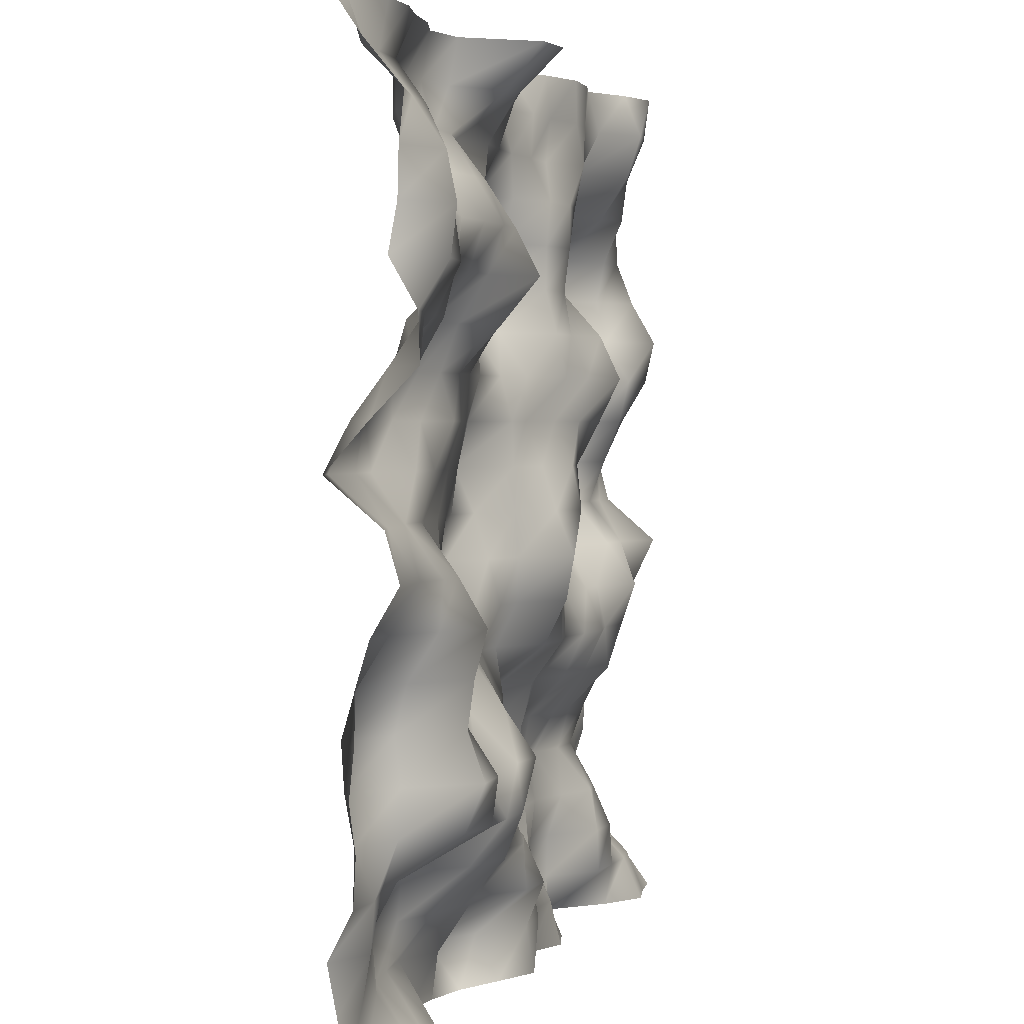
<metadata>
{"format":"obj","ext":"obj","renderer":"f3d","projection":"perspective","resolution":1024,"background":"white","views":[{"elev":2.0,"azim":105.1,"up":"+Z"}]}
</metadata>
<code>
o TerrainMesh
v -5 0.4389 -5
v -4.5 0.4827 -5
v -4 0.5668 -5
v -3.5 0.2158 -5
v -3 -0.345 -5
v -2.5 -0.3964 -5
v -2 -0.1225 -5
v -1.5 0.16 -5
v -1 0.2722 -5
v -0.5 0.03861 -5
v 0 0.2077 -5
v 0.5 0.3484 -5
v 1 0.07969 -5
v 1.5 -0.2023 -5
v 2 -0.3578 -5
v 2.5 -0.4351 -5
v 3 -0.02706 -5
v 3.5 0.03785 -5
v 4 0.07912 -5
v 4.5 -0.2517 -5
v 5 -0.2562 -5
v -5 0.07332 -4.5
v -4.5 0.2717 -4.5
v -4 0.3466 -4.5
v -3.5 0.3069 -4.5
v -3 0.2515 -4.5
v -2.5 -0.2818 -4.5
v -2 -0.4228 -4.5
v -1.5 -0.06571 -4.5
v -1 0.152 -4.5
v -0.5 0.1075 -4.5
v 0 0.2673 -4.5
v 0.5 0.2611 -4.5
v 1 -0.175 -4.5
v 1.5 -0.5744 -4.5
v 2 -0.2934 -4.5
v 2.5 -0.5654 -4.5
v 3 -0.5311 -4.5
v 3.5 -0.4779 -4.5
v 4 -0.3001 -4.5
v 4.5 -0.2822 -4.5
v 5 -0.3563 -4.5
v -5 -0.4151 -4
v -4.5 -0.298 -4
v -4 -0.2001 -4
v -3.5 0.2795 -4
v -3 0.2378 -4
v -2.5 -0.2612 -4
v -2 -0.3769 -4
v -1.5 -0.2347 -4
v -1 -0.1035 -4
v -0.5 -0.07143 -4
v 0 0.1805 -4
v 0.5 0.4597 -4
v 1 0.3949 -4
v 1.5 -0.03643 -4
v 2 -0.01849 -4
v 2.5 -0.2011 -4
v 3 -0.417 -4
v 3.5 -0.5184 -4
v 4 -0.404 -4
v 4.5 -0.196 -4
v 5 -0.4543 -4
v -5 -0.5737 -3.5
v -4.5 -0.5711 -3.5
v -4 -0.2759 -3.5
v -3.5 0.05698 -3.5
v -3 0.1524 -3.5
v -2.5 -0.08992 -3.5
v -2 -0.2929 -3.5
v -1.5 -0.2838 -3.5
v -1 -0.4425 -3.5
v -0.5 -0.4315 -3.5
v 0 -0.08582 -3.5
v 0.5 0.2275 -3.5
v 1 0.3665 -3.5
v 1.5 0.2485 -3.5
v 2 0.4265 -3.5
v 2.5 0.1987 -3.5
v 3 -0.3653 -3.5
v 3.5 -0.2568 -3.5
v 4 -0.2502 -3.5
v 4.5 -0.1545 -3.5
v 5 -0.1988 -3.5
v -5 -0.4211 -3
v -4.5 -0.4105 -3
v -4 -0.4236 -3
v -3.5 -0.2316 -3
v -3 -0.2645 -3
v -2.5 -0.4494 -3
v -2 -0.447 -3
v -1.5 -0.3843 -3
v -1 -0.2136 -3
v -0.5 -0.6278 -3
v 0 -0.5222 -3
v 0.5 -0.2332 -3
v 1 0.1835 -3
v 1.5 0.5089 -3
v 2 0.6218 -3
v 2.5 0.5861 -3
v 3 0.5682 -3
v 3.5 0.4365 -3
v 4 -0.08045 -3
v 4.5 -0.3558 -3
v 5 -0.1715 -3
v -5 -0.4087 -2.5
v -4.5 -0.498 -2.5
v -4 -0.4299 -2.5
v -3.5 -0.05368 -2.5
v -3 -0.1195 -2.5
v -2.5 -0.1886 -2.5
v -2 -0.3632 -2.5
v -1.5 -0.4392 -2.5
v -1 -0.1962 -2.5
v -0.5 -0.4971 -2.5
v 0 -0.4325 -2.5
v 0.5 -0.1536 -2.5
v 1 0.09605 -2.5
v 1.5 0.631 -2.5
v 2 0.5641 -2.5
v 2.5 0.3003 -2.5
v 3 0.6344 -2.5
v 3.5 0.6444 -2.5
v 4 -0.05145 -2.5
v 4.5 -0.4527 -2.5
v 5 -0.2375 -2.5
v -5 -0.6 -2
v -4.5 -0.6336 -2
v -4 -0.03462 -2
v -3.5 0.1944 -2
v -3 0.3614 -2
v -2.5 0.1827 -2
v -2 0.06553 -2
v -1.5 -0.1604 -2
v -1 -0.071 -2
v -0.5 -0.3689 -2
v 0 -0.4019 -2
v 0.5 -0.001992 -2
v 1 0.08401 -2
v 1.5 0.2876 -2
v 2 0.05803 -2
v 2.5 0.03237 -2
v 3 0.3047 -2
v 3.5 0.4623 -2
v 4 -0.119 -2
v 4.5 -0.4843 -2
v 5 -0.1856 -2
v -5 -0.4573 -1.5
v -4.5 -0.2755 -1.5
v -4 0.2462 -1.5
v -3.5 0.4225 -1.5
v -3 0.3316 -1.5
v -2.5 0.4144 -1.5
v -2 0.3126 -1.5
v -1.5 0.2022 -1.5
v -1 0.2887 -1.5
v -0.5 0.2154 -1.5
v 0 -0.2227 -1.5
v 0.5 -0.2562 -1.5
v 1 -0.1769 -1.5
v 1.5 -0.06536 -1.5
v 2 -0.065 -1.5
v 2.5 0.1098 -1.5
v 3 0.3823 -1.5
v 3.5 0.5331 -1.5
v 4 0.0057 -1.5
v 4.5 -0.3384 -1.5
v 5 -0.1884 -1.5
v -5 -0.09416 -1
v -4.5 0.3656 -1
v -4 0.4674 -1
v -3.5 0.5933 -1
v -3 0.226 -1
v -2.5 0.2128 -1
v -2 0.06454 -1
v -1.5 0.1763 -1
v -1 0.2693 -1
v -0.5 0.4616 -1
v 0 0.02038 -1
v 0.5 -0.02876 -1
v 1 -0.1878 -1
v 1.5 -0.2549 -1
v 2 -0.2678 -1
v 2.5 -0.0784 -1
v 3 0.1155 -1
v 3.5 0.6673 -1
v 4 0.3309 -1
v 4.5 -0.007899 -1
v 5 -0.03532 -1
v -5 0.2797 -0.5
v -4.5 0.6122 -0.5
v -4 0.2972 -0.5
v -3.5 0.2481 -0.5
v -3 -0.151 -0.5
v -2.5 -0.2677 -0.5
v -2 -0.07712 -0.5
v -1.5 0.1378 -0.5
v -1 0.3844 -0.5
v -0.5 0.5522 -0.5
v 0 0.03712 -0.5
v 0.5 -0.1648 -0.5
v 1 -0.5163 -0.5
v 1.5 -0.5645 -0.5
v 2 -0.2757 -0.5
v 2.5 -0.1015 -0.5
v 3 -0.02005 -0.5
v 3.5 0.3712 -0.5
v 4 0.3766 -0.5
v 4.5 0.2971 -0.5
v 5 0.2594 -0.5
v -5 -0.09397 0
v -4.5 -0.0936 0
v -4 -0.0998 0
v -3.5 -0.1745 0
v -3 -0.4803 0
v -2.5 -0.4141 0
v -2 -0.2485 0
v -1.5 0.09991 0
v -1 0.5119 0
v -0.5 0.3465 0
v 0 0 0
v 0.5 -0.3271 0
v 1 -0.44 0
v 1.5 -0.3484 0
v 2 -0.2899 0
v 2.5 -0.2862 0
v 3 -0.1609 0
v 3.5 -0.1645 0
v 4 -0.01295 0
v 4.5 -0.01874 0
v 5 0.1129 0
v -5 -0.22 0.5
v -4.5 -0.1619 0.5
v -4 0.08434 0.5
v -3.5 -0.24 0.5
v -3 -0.6645 0.5
v -2.5 -0.3955 0.5
v -2 -0.0364 0.5
v -1.5 0.3414 0.5
v -1 0.4098 0.5
v -0.5 0.1815 0.5
v 0 -0.01856 0.5
v 0.5 -0.5522 0.5
v 1 -0.3695 0.5
v 1.5 -0.3247 0.5
v 2 -0.2245 0.5
v 2.5 -0.1705 0.5
v 3 -0.2121 0.5
v 3.5 -0.5135 0.5
v 4 -0.5013 0.5
v 4.5 -0.6094 0.5
v 5 -0.4841 0.5
v -5 0.07273 1
v -4.5 0.2006 1
v -4 0.2796 1
v -3.5 0.09752 1
v -3 -0.2711 1
v -2.5 0.209 1
v -2 0.4889 1
v -1.5 0.3603 1
v -1 0.1949 1
v -0.5 -0.01267 1
v 0 -0.03183 1
v 0.5 -0.3991 1
v 1 -0.2693 1
v 1.5 -0.1823 1
v 2 -0.1128 1
v 2.5 -0.3174 1
v 3 -0.4565 1
v 3.5 -0.5688 1
v 4 -0.4402 1
v 4.5 -0.3894 1
v 5 -0.03856 1
v -5 0.07304 1.5
v -4.5 0.5039 1.5
v -4 0.3992 1.5
v -3.5 0.1097 1.5
v -3 0.1589 1.5
v -2.5 0.5679 1.5
v -2 0.7339 1.5
v -1.5 0.4687 1.5
v -1 0.3324 1.5
v -0.5 0.005069 1.5
v 0 -0.1631 1.5
v 0.5 -0.2573 1.5
v 1 -0.2361 1.5
v 1.5 -0.2022 1.5
v 2 -0.2592 1.5
v 2.5 -0.3394 1.5
v 3 -0.4595 1.5
v 3.5 -0.06468 1.5
v 4 -0.167 1.5
v 4.5 -0.01208 1.5
v 5 0.4512 1.5
v -5 0.1812 2
v -4.5 0.6154 2
v -4 0.1032 2
v -3.5 -0.2827 2
v -3 0.01612 2
v -2.5 0.2663 2
v -2 0.4988 2
v -1.5 0.2702 2
v -1 0.2236 2
v -0.5 -0.3259 2
v 0 -0.4798 2
v 0.5 -0.2943 2
v 1 0.07307 2
v 1.5 0.2501 2
v 2 -0.06553 2
v 2.5 -0.2193 2
v 3 -0.3122 2
v 3.5 0.2282 2
v 4 0.2934 2
v 4.5 0.3421 2
v 5 0.4357 2
v -5 -0.03722 2.5
v -4.5 0.3313 2.5
v -4 -0.01444 2.5
v -3.5 -0.5724 2.5
v -3 -0.5515 2.5
v -2.5 -0.1231 2.5
v -2 0.05448 2.5
v -1.5 0.1877 2.5
v -1 0.09221 2.5
v -0.5 -0.4936 2.5
v 0 -0.807 2.5
v 0.5 -0.4503 2.5
v 1 0.3546 2.5
v 1.5 0.6698 2.5
v 2 0.2501 2.5
v 2.5 0.1886 2.5
v 3 0.2039 2.5
v 3.5 0.3565 2.5
v 4 0.5517 2.5
v 4.5 0.5949 2.5
v 5 0.1461 2.5
v -5 -0.3897 3
v -4.5 0.1383 3
v -4 0.08552 3
v -3.5 -0.3547 3
v -3 -0.6951 3
v -2.5 -0.4199 3
v -2 -0.08304 3
v -1.5 0.2508 3
v -1 0.1019 3
v -0.5 -0.3088 3
v 0 -0.6003 3
v 0.5 -0.4137 3
v 1 0.1735 3
v 1.5 0.4133 3
v 2 0.4237 3
v 2.5 0.3602 3
v 3 0.2645 3
v 3.5 0.2191 3
v 4 0.4782 3
v 4.5 0.658 3
v 5 0.2392 3
v -5 -0.1459 3.5
v -4.5 0.1164 3.5
v -4 0.3044 3.5
v -3.5 0.1641 3.5
v -3 -0.06934 3.5
v -2.5 -0.01246 3.5
v -2 0.1892 3.5
v -1.5 0.2576 3.5
v -1 0.1487 3.5
v -0.5 -0.1582 3.5
v 0 -0.4317 3.5
v 0.5 -0.2872 3.5
v 1 -0.06807 3.5
v 1.5 0.09062 3.5
v 2 0.1109 3.5
v 2.5 0.01641 3.5
v 3 -0.2598 3.5
v 3.5 -0.05698 3.5
v 4 0.2849 3.5
v 4.5 0.5566 3.5
v 5 0.2518 3.5
v -5 -0.09458 4
v -4.5 0.002787 4
v -4 0.3729 4
v -3.5 0.4894 4
v -3 -0.01691 4
v -2.5 0.1364 4
v -2 0.295 4
v -1.5 -0.03254 4
v -1 -0.08016 4
v -0.5 -0.1753 4
v 0 -0.1849 4
v 0.5 -0.1652 4
v 1 -0.3958 4
v 1.5 -0.2908 4
v 2 -0.3209 4
v 2.5 -0.2918 4
v 3 -0.4491 4
v 3.5 -0.254 4
v 4 0.2001 4
v 4.5 0.2252 4
v 5 0.3065 4
v -5 0.3065 4.5
v -4.5 0.437 4.5
v -4 0.5872 4.5
v -3.5 0.6541 4.5
v -3 0.2432 4.5
v -2.5 0.1908 4.5
v -2 0.2112 4.5
v -1.5 0.02155 4.5
v -1 -0.05153 4.5
v -0.5 -0.3048 4.5
v 0 -0.01301 4.5
v 0.5 0.1472 4.5
v 1 0.1838 4.5
v 1.5 -0.3151 4.5
v 2 -0.4614 4.5
v 2.5 -0.4736 4.5
v 3 -0.4455 4.5
v 3.5 -0.2579 4.5
v 4 -0.2618 4.5
v 4.5 -0.2717 4.5
v 5 -0.1019 4.5
v -5 0.3053 5
v -4.5 0.4768 5
v -4 0.6558 5
v -3.5 0.4555 5
v -3 0.1165 5
v -2.5 0.2131 5
v -2 0.2012 5
v -1.5 -0.02728 5
v -1 -0.3429 5
v -0.5 -0.3783 5
v 0 0.2992 5
v 0.5 0.6716 5
v 1 0.5802 5
v 1.5 -0.2125 5
v 2 -0.3648 5
v 2.5 -0.2406 5
v 3 -0.2101 5
v 3.5 -0.1217 5
v 4 -0.1602 5
v 4.5 -0.4233 5
v 5 -0.4389 5
f 1 2 22
f 2 23 22
f 2 3 23
f 3 24 23
f 3 4 24
f 4 25 24
f 4 5 25
f 5 26 25
f 5 6 26
f 6 27 26
f 6 7 27
f 7 28 27
f 7 8 28
f 8 29 28
f 8 9 29
f 9 30 29
f 9 10 30
f 10 31 30
f 10 11 31
f 11 32 31
f 11 12 32
f 12 33 32
f 12 13 33
f 13 34 33
f 13 14 34
f 14 35 34
f 14 15 35
f 15 36 35
f 15 16 36
f 16 37 36
f 16 17 37
f 17 38 37
f 17 18 38
f 18 39 38
f 18 19 39
f 19 40 39
f 19 20 40
f 20 41 40
f 20 21 41
f 21 42 41
f 22 23 43
f 23 44 43
f 23 24 44
f 24 45 44
f 24 25 45
f 25 46 45
f 25 26 46
f 26 47 46
f 26 27 47
f 27 48 47
f 27 28 48
f 28 49 48
f 28 29 49
f 29 50 49
f 29 30 50
f 30 51 50
f 30 31 51
f 31 52 51
f 31 32 52
f 32 53 52
f 32 33 53
f 33 54 53
f 33 34 54
f 34 55 54
f 34 35 55
f 35 56 55
f 35 36 56
f 36 57 56
f 36 37 57
f 37 58 57
f 37 38 58
f 38 59 58
f 38 39 59
f 39 60 59
f 39 40 60
f 40 61 60
f 40 41 61
f 41 62 61
f 41 42 62
f 42 63 62
f 43 44 64
f 44 65 64
f 44 45 65
f 45 66 65
f 45 46 66
f 46 67 66
f 46 47 67
f 47 68 67
f 47 48 68
f 48 69 68
f 48 49 69
f 49 70 69
f 49 50 70
f 50 71 70
f 50 51 71
f 51 72 71
f 51 52 72
f 52 73 72
f 52 53 73
f 53 74 73
f 53 54 74
f 54 75 74
f 54 55 75
f 55 76 75
f 55 56 76
f 56 77 76
f 56 57 77
f 57 78 77
f 57 58 78
f 58 79 78
f 58 59 79
f 59 80 79
f 59 60 80
f 60 81 80
f 60 61 81
f 61 82 81
f 61 62 82
f 62 83 82
f 62 63 83
f 63 84 83
f 64 65 85
f 65 86 85
f 65 66 86
f 66 87 86
f 66 67 87
f 67 88 87
f 67 68 88
f 68 89 88
f 68 69 89
f 69 90 89
f 69 70 90
f 70 91 90
f 70 71 91
f 71 92 91
f 71 72 92
f 72 93 92
f 72 73 93
f 73 94 93
f 73 74 94
f 74 95 94
f 74 75 95
f 75 96 95
f 75 76 96
f 76 97 96
f 76 77 97
f 77 98 97
f 77 78 98
f 78 99 98
f 78 79 99
f 79 100 99
f 79 80 100
f 80 101 100
f 80 81 101
f 81 102 101
f 81 82 102
f 82 103 102
f 82 83 103
f 83 104 103
f 83 84 104
f 84 105 104
f 85 86 106
f 86 107 106
f 86 87 107
f 87 108 107
f 87 88 108
f 88 109 108
f 88 89 109
f 89 110 109
f 89 90 110
f 90 111 110
f 90 91 111
f 91 112 111
f 91 92 112
f 92 113 112
f 92 93 113
f 93 114 113
f 93 94 114
f 94 115 114
f 94 95 115
f 95 116 115
f 95 96 116
f 96 117 116
f 96 97 117
f 97 118 117
f 97 98 118
f 98 119 118
f 98 99 119
f 99 120 119
f 99 100 120
f 100 121 120
f 100 101 121
f 101 122 121
f 101 102 122
f 102 123 122
f 102 103 123
f 103 124 123
f 103 104 124
f 104 125 124
f 104 105 125
f 105 126 125
f 106 107 127
f 107 128 127
f 107 108 128
f 108 129 128
f 108 109 129
f 109 130 129
f 109 110 130
f 110 131 130
f 110 111 131
f 111 132 131
f 111 112 132
f 112 133 132
f 112 113 133
f 113 134 133
f 113 114 134
f 114 135 134
f 114 115 135
f 115 136 135
f 115 116 136
f 116 137 136
f 116 117 137
f 117 138 137
f 117 118 138
f 118 139 138
f 118 119 139
f 119 140 139
f 119 120 140
f 120 141 140
f 120 121 141
f 121 142 141
f 121 122 142
f 122 143 142
f 122 123 143
f 123 144 143
f 123 124 144
f 124 145 144
f 124 125 145
f 125 146 145
f 125 126 146
f 126 147 146
f 127 128 148
f 128 149 148
f 128 129 149
f 129 150 149
f 129 130 150
f 130 151 150
f 130 131 151
f 131 152 151
f 131 132 152
f 132 153 152
f 132 133 153
f 133 154 153
f 133 134 154
f 134 155 154
f 134 135 155
f 135 156 155
f 135 136 156
f 136 157 156
f 136 137 157
f 137 158 157
f 137 138 158
f 138 159 158
f 138 139 159
f 139 160 159
f 139 140 160
f 140 161 160
f 140 141 161
f 141 162 161
f 141 142 162
f 142 163 162
f 142 143 163
f 143 164 163
f 143 144 164
f 144 165 164
f 144 145 165
f 145 166 165
f 145 146 166
f 146 167 166
f 146 147 167
f 147 168 167
f 148 149 169
f 149 170 169
f 149 150 170
f 150 171 170
f 150 151 171
f 151 172 171
f 151 152 172
f 152 173 172
f 152 153 173
f 153 174 173
f 153 154 174
f 154 175 174
f 154 155 175
f 155 176 175
f 155 156 176
f 156 177 176
f 156 157 177
f 157 178 177
f 157 158 178
f 158 179 178
f 158 159 179
f 159 180 179
f 159 160 180
f 160 181 180
f 160 161 181
f 161 182 181
f 161 162 182
f 162 183 182
f 162 163 183
f 163 184 183
f 163 164 184
f 164 185 184
f 164 165 185
f 165 186 185
f 165 166 186
f 166 187 186
f 166 167 187
f 167 188 187
f 167 168 188
f 168 189 188
f 169 170 190
f 170 191 190
f 170 171 191
f 171 192 191
f 171 172 192
f 172 193 192
f 172 173 193
f 173 194 193
f 173 174 194
f 174 195 194
f 174 175 195
f 175 196 195
f 175 176 196
f 176 197 196
f 176 177 197
f 177 198 197
f 177 178 198
f 178 199 198
f 178 179 199
f 179 200 199
f 179 180 200
f 180 201 200
f 180 181 201
f 181 202 201
f 181 182 202
f 182 203 202
f 182 183 203
f 183 204 203
f 183 184 204
f 184 205 204
f 184 185 205
f 185 206 205
f 185 186 206
f 186 207 206
f 186 187 207
f 187 208 207
f 187 188 208
f 188 209 208
f 188 189 209
f 189 210 209
f 190 191 211
f 191 212 211
f 191 192 212
f 192 213 212
f 192 193 213
f 193 214 213
f 193 194 214
f 194 215 214
f 194 195 215
f 195 216 215
f 195 196 216
f 196 217 216
f 196 197 217
f 197 218 217
f 197 198 218
f 198 219 218
f 198 199 219
f 199 220 219
f 199 200 220
f 200 221 220
f 200 201 221
f 201 222 221
f 201 202 222
f 202 223 222
f 202 203 223
f 203 224 223
f 203 204 224
f 204 225 224
f 204 205 225
f 205 226 225
f 205 206 226
f 206 227 226
f 206 207 227
f 207 228 227
f 207 208 228
f 208 229 228
f 208 209 229
f 209 230 229
f 209 210 230
f 210 231 230
f 211 212 232
f 212 233 232
f 212 213 233
f 213 234 233
f 213 214 234
f 214 235 234
f 214 215 235
f 215 236 235
f 215 216 236
f 216 237 236
f 216 217 237
f 217 238 237
f 217 218 238
f 218 239 238
f 218 219 239
f 219 240 239
f 219 220 240
f 220 241 240
f 220 221 241
f 221 242 241
f 221 222 242
f 222 243 242
f 222 223 243
f 223 244 243
f 223 224 244
f 224 245 244
f 224 225 245
f 225 246 245
f 225 226 246
f 226 247 246
f 226 227 247
f 227 248 247
f 227 228 248
f 228 249 248
f 228 229 249
f 229 250 249
f 229 230 250
f 230 251 250
f 230 231 251
f 231 252 251
f 232 233 253
f 233 254 253
f 233 234 254
f 234 255 254
f 234 235 255
f 235 256 255
f 235 236 256
f 236 257 256
f 236 237 257
f 237 258 257
f 237 238 258
f 238 259 258
f 238 239 259
f 239 260 259
f 239 240 260
f 240 261 260
f 240 241 261
f 241 262 261
f 241 242 262
f 242 263 262
f 242 243 263
f 243 264 263
f 243 244 264
f 244 265 264
f 244 245 265
f 245 266 265
f 245 246 266
f 246 267 266
f 246 247 267
f 247 268 267
f 247 248 268
f 248 269 268
f 248 249 269
f 249 270 269
f 249 250 270
f 250 271 270
f 250 251 271
f 251 272 271
f 251 252 272
f 252 273 272
f 253 254 274
f 254 275 274
f 254 255 275
f 255 276 275
f 255 256 276
f 256 277 276
f 256 257 277
f 257 278 277
f 257 258 278
f 258 279 278
f 258 259 279
f 259 280 279
f 259 260 280
f 260 281 280
f 260 261 281
f 261 282 281
f 261 262 282
f 262 283 282
f 262 263 283
f 263 284 283
f 263 264 284
f 264 285 284
f 264 265 285
f 265 286 285
f 265 266 286
f 266 287 286
f 266 267 287
f 267 288 287
f 267 268 288
f 268 289 288
f 268 269 289
f 269 290 289
f 269 270 290
f 270 291 290
f 270 271 291
f 271 292 291
f 271 272 292
f 272 293 292
f 272 273 293
f 273 294 293
f 274 275 295
f 275 296 295
f 275 276 296
f 276 297 296
f 276 277 297
f 277 298 297
f 277 278 298
f 278 299 298
f 278 279 299
f 279 300 299
f 279 280 300
f 280 301 300
f 280 281 301
f 281 302 301
f 281 282 302
f 282 303 302
f 282 283 303
f 283 304 303
f 283 284 304
f 284 305 304
f 284 285 305
f 285 306 305
f 285 286 306
f 286 307 306
f 286 287 307
f 287 308 307
f 287 288 308
f 288 309 308
f 288 289 309
f 289 310 309
f 289 290 310
f 290 311 310
f 290 291 311
f 291 312 311
f 291 292 312
f 292 313 312
f 292 293 313
f 293 314 313
f 293 294 314
f 294 315 314
f 295 296 316
f 296 317 316
f 296 297 317
f 297 318 317
f 297 298 318
f 298 319 318
f 298 299 319
f 299 320 319
f 299 300 320
f 300 321 320
f 300 301 321
f 301 322 321
f 301 302 322
f 302 323 322
f 302 303 323
f 303 324 323
f 303 304 324
f 304 325 324
f 304 305 325
f 305 326 325
f 305 306 326
f 306 327 326
f 306 307 327
f 307 328 327
f 307 308 328
f 308 329 328
f 308 309 329
f 309 330 329
f 309 310 330
f 310 331 330
f 310 311 331
f 311 332 331
f 311 312 332
f 312 333 332
f 312 313 333
f 313 334 333
f 313 314 334
f 314 335 334
f 314 315 335
f 315 336 335
f 316 317 337
f 317 338 337
f 317 318 338
f 318 339 338
f 318 319 339
f 319 340 339
f 319 320 340
f 320 341 340
f 320 321 341
f 321 342 341
f 321 322 342
f 322 343 342
f 322 323 343
f 323 344 343
f 323 324 344
f 324 345 344
f 324 325 345
f 325 346 345
f 325 326 346
f 326 347 346
f 326 327 347
f 327 348 347
f 327 328 348
f 328 349 348
f 328 329 349
f 329 350 349
f 329 330 350
f 330 351 350
f 330 331 351
f 331 352 351
f 331 332 352
f 332 353 352
f 332 333 353
f 333 354 353
f 333 334 354
f 334 355 354
f 334 335 355
f 335 356 355
f 335 336 356
f 336 357 356
f 337 338 358
f 338 359 358
f 338 339 359
f 339 360 359
f 339 340 360
f 340 361 360
f 340 341 361
f 341 362 361
f 341 342 362
f 342 363 362
f 342 343 363
f 343 364 363
f 343 344 364
f 344 365 364
f 344 345 365
f 345 366 365
f 345 346 366
f 346 367 366
f 346 347 367
f 347 368 367
f 347 348 368
f 348 369 368
f 348 349 369
f 349 370 369
f 349 350 370
f 350 371 370
f 350 351 371
f 351 372 371
f 351 352 372
f 352 373 372
f 352 353 373
f 353 374 373
f 353 354 374
f 354 375 374
f 354 355 375
f 355 376 375
f 355 356 376
f 356 377 376
f 356 357 377
f 357 378 377
f 358 359 379
f 359 380 379
f 359 360 380
f 360 381 380
f 360 361 381
f 361 382 381
f 361 362 382
f 362 383 382
f 362 363 383
f 363 384 383
f 363 364 384
f 364 385 384
f 364 365 385
f 365 386 385
f 365 366 386
f 366 387 386
f 366 367 387
f 367 388 387
f 367 368 388
f 368 389 388
f 368 369 389
f 369 390 389
f 369 370 390
f 370 391 390
f 370 371 391
f 371 392 391
f 371 372 392
f 372 393 392
f 372 373 393
f 373 394 393
f 373 374 394
f 374 395 394
f 374 375 395
f 375 396 395
f 375 376 396
f 376 397 396
f 376 377 397
f 377 398 397
f 377 378 398
f 378 399 398
f 379 380 400
f 380 401 400
f 380 381 401
f 381 402 401
f 381 382 402
f 382 403 402
f 382 383 403
f 383 404 403
f 383 384 404
f 384 405 404
f 384 385 405
f 385 406 405
f 385 386 406
f 386 407 406
f 386 387 407
f 387 408 407
f 387 388 408
f 388 409 408
f 388 389 409
f 389 410 409
f 389 390 410
f 390 411 410
f 390 391 411
f 391 412 411
f 391 392 412
f 392 413 412
f 392 393 413
f 393 414 413
f 393 394 414
f 394 415 414
f 394 395 415
f 395 416 415
f 395 396 416
f 396 417 416
f 396 397 417
f 397 418 417
f 397 398 418
f 398 419 418
f 398 399 419
f 399 420 419
f 400 401 421
f 401 422 421
f 401 402 422
f 402 423 422
f 402 403 423
f 403 424 423
f 403 404 424
f 404 425 424
f 404 405 425
f 405 426 425
f 405 406 426
f 406 427 426
f 406 407 427
f 407 428 427
f 407 408 428
f 408 429 428
f 408 409 429
f 409 430 429
f 409 410 430
f 410 431 430
f 410 411 431
f 411 432 431
f 411 412 432
f 412 433 432
f 412 413 433
f 413 434 433
f 413 414 434
f 414 435 434
f 414 415 435
f 415 436 435
f 415 416 436
f 416 437 436
f 416 417 437
f 417 438 437
f 417 418 438
f 418 439 438
f 418 419 439
f 419 440 439
f 419 420 440
f 420 441 440

</code>
